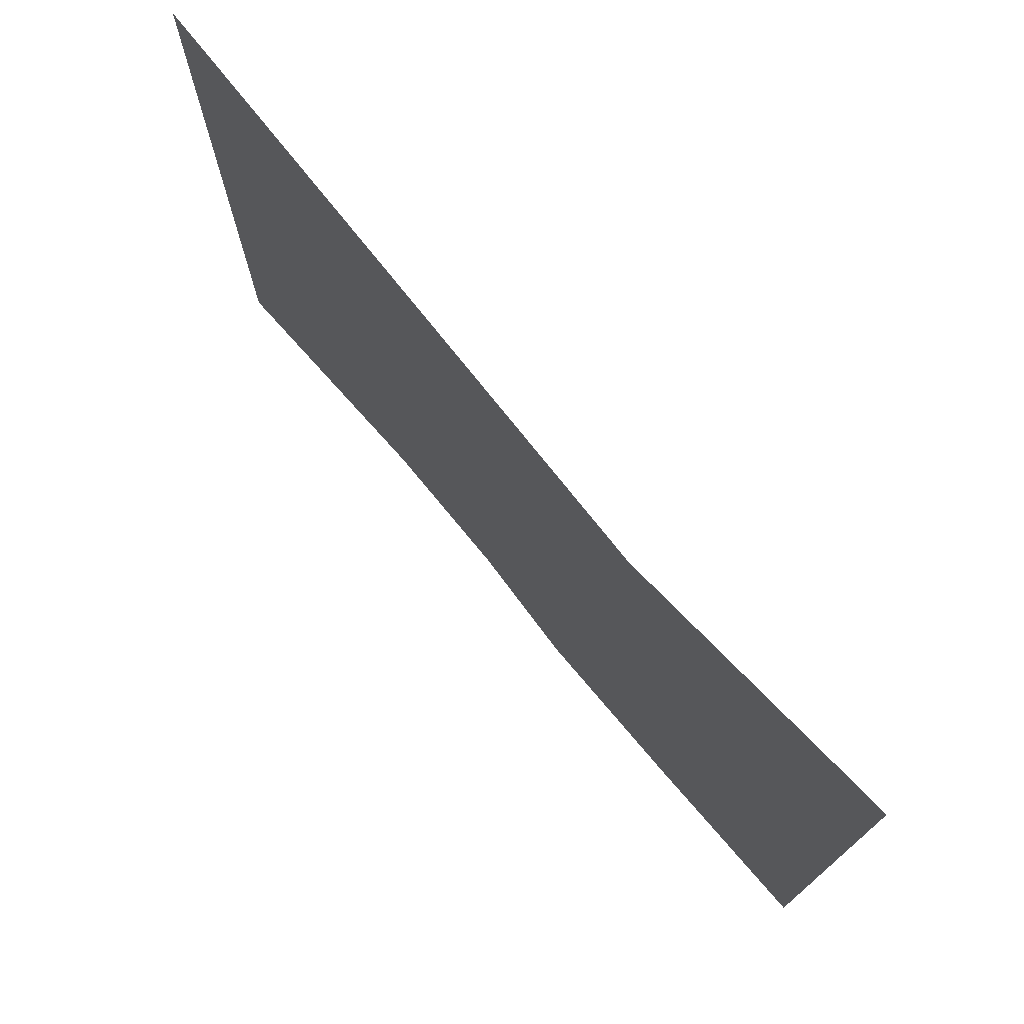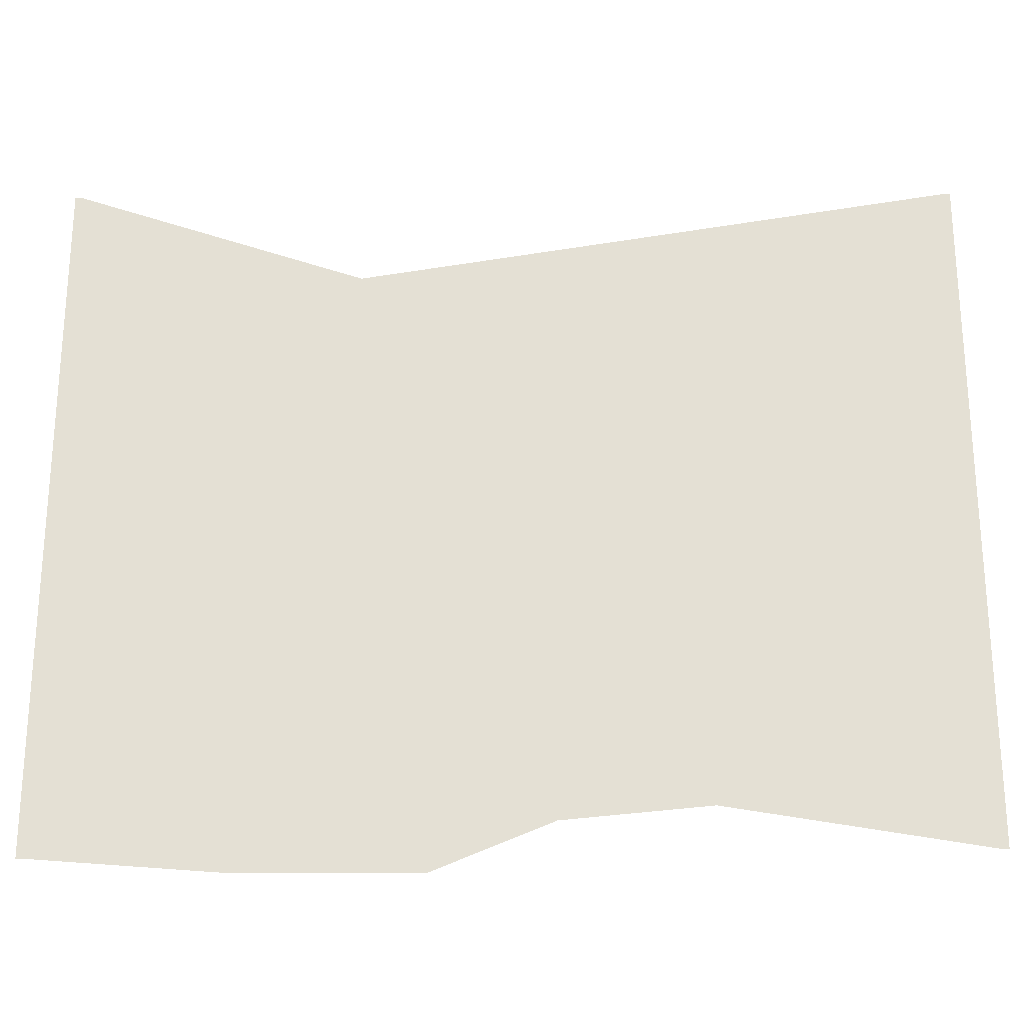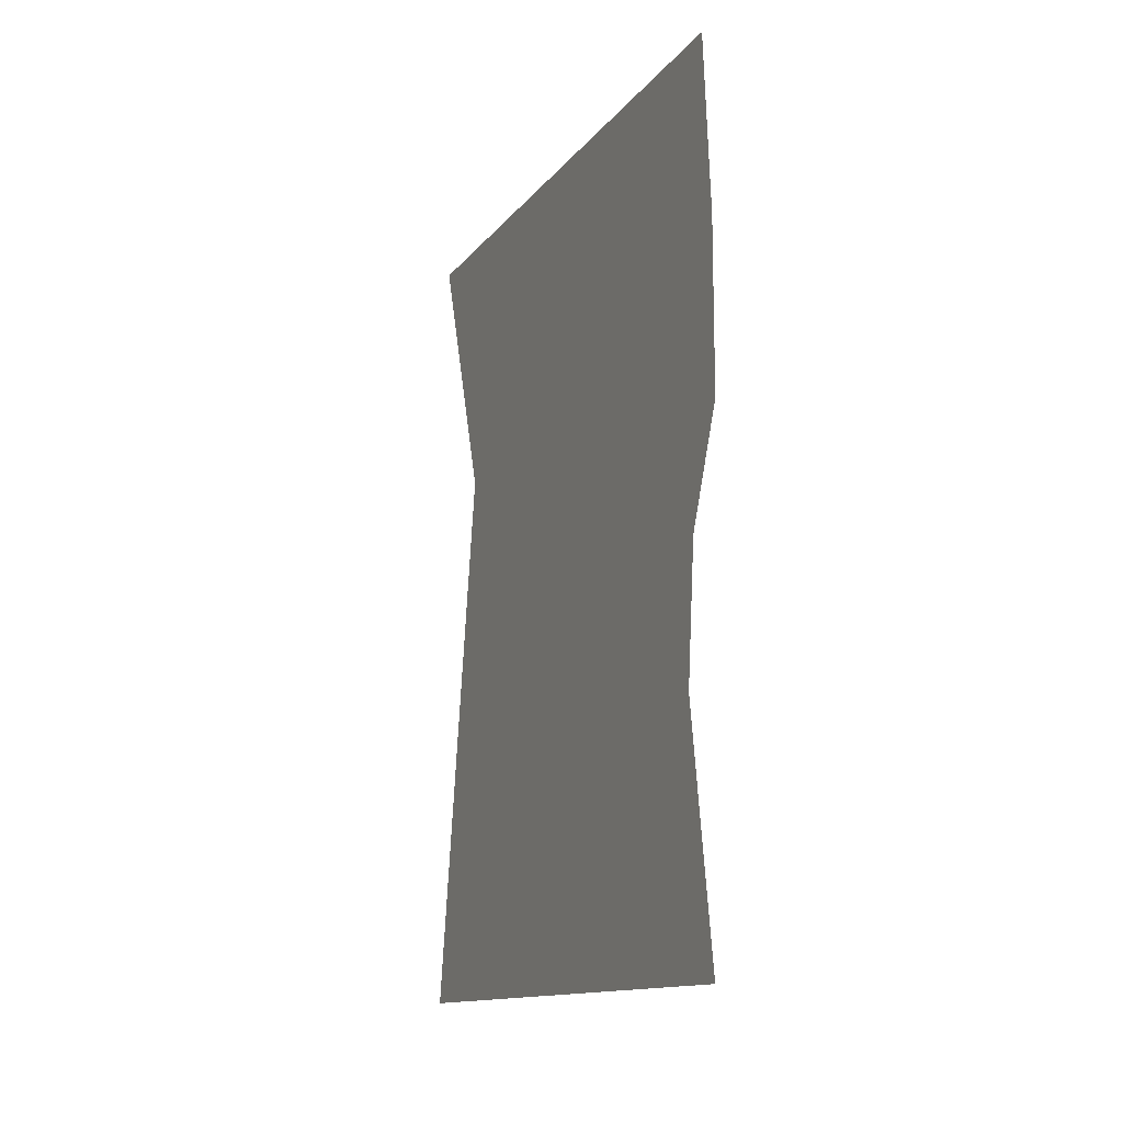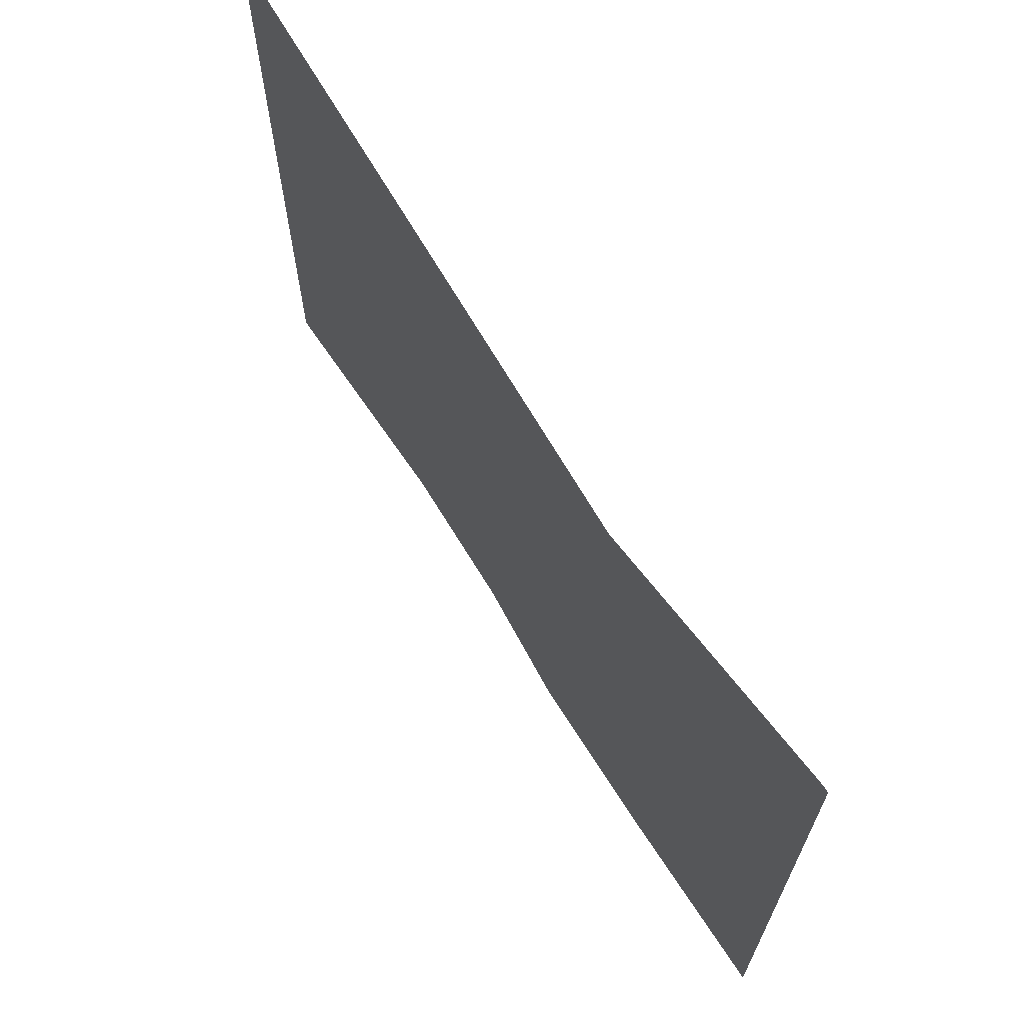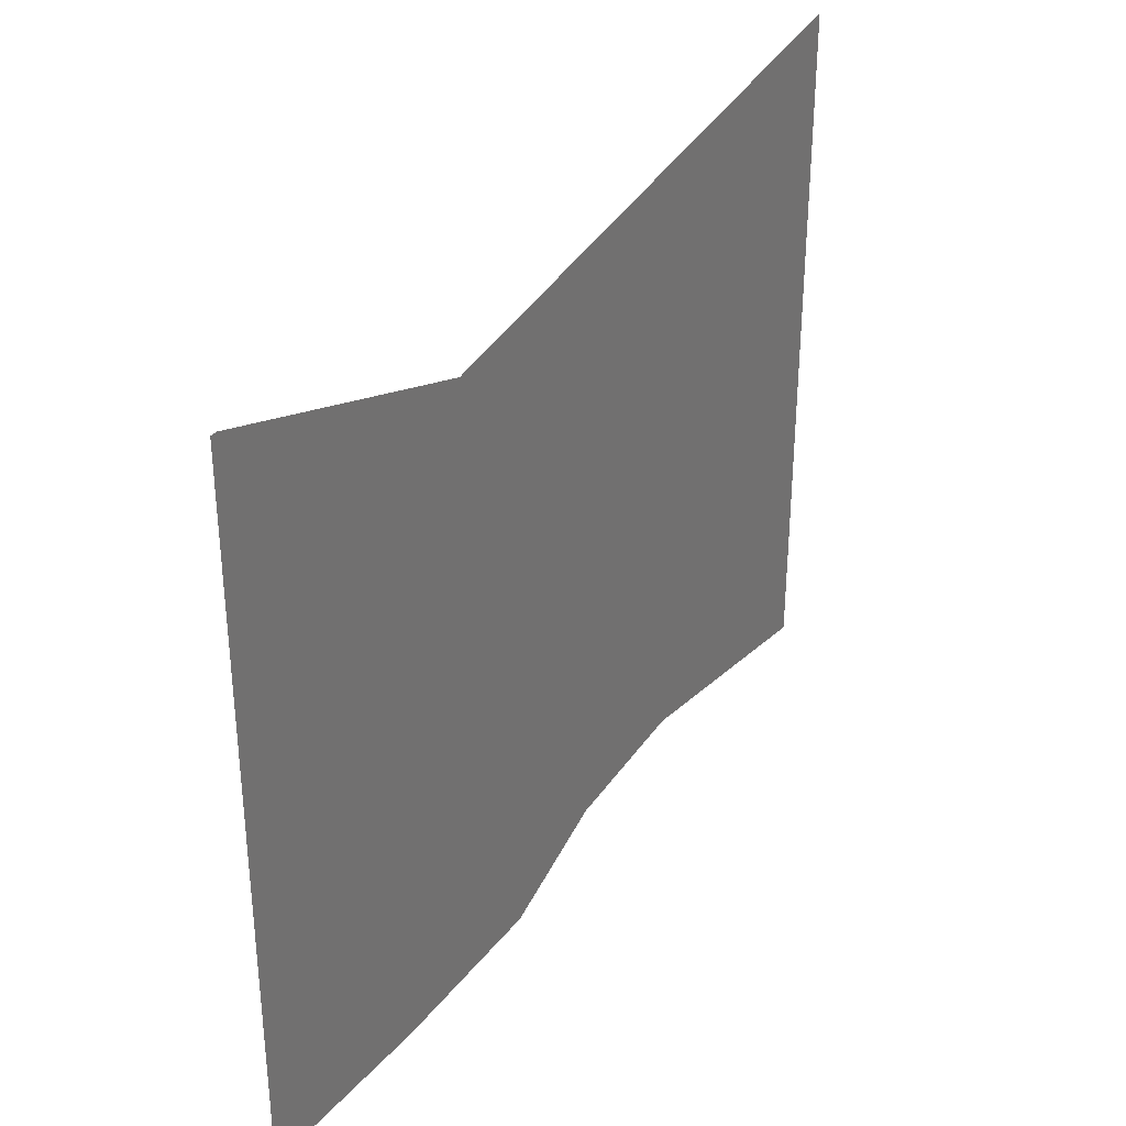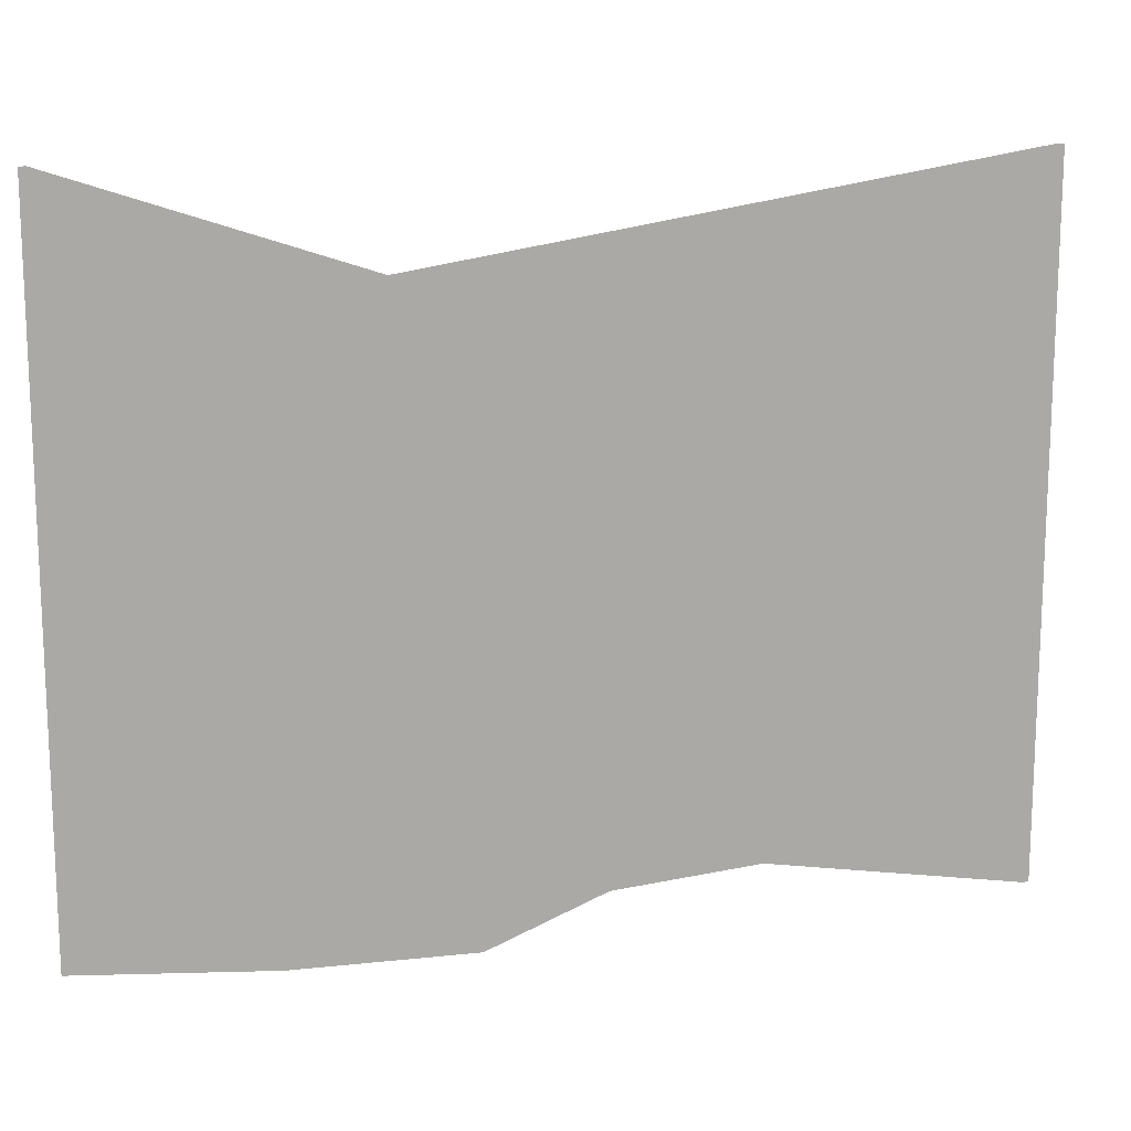
<metadata>
{"format":"obj","ext":"obj","renderer":"f3d","projection":"perspective","resolution":1024,"background":"white","views":[{"elev":74.4,"azim":-40.2,"up":"+Y"},{"elev":-24.2,"azim":90.5,"up":"+Y"},{"elev":-13.4,"azim":-23.3,"up":"+Z"},{"elev":67.2,"azim":-32.2,"up":"+Y"},{"elev":33.6,"azim":31.9,"up":"+Y"},{"elev":14.6,"azim":76.9,"up":"+Y"}]}
</metadata>
<code>
v -0.5938 -1.25 0.02344
v -0.5938 -1.273 0.5
v -0.5938 -1.523 -0.2266
v -0.5938 -1.602 -0.5
v -0.5938 -1.281 -0.5
v -0.5938 -1.086 -0.02344
v -0.5938 -1.062 0.5
v -0.5938 -1.062 0.5078
v -0.5938 -1.273 0.5078
v -0.5938 -1.383 0.5
v -0.5938 -1.609 0.5
v -0.5938 -1.578 -0.007812
v -0.5938 -1.625 -0.04688
v -0.5938 -1.609 -0.2109
v -0.5938 -1.656 -0.5
v -0.5938 -1.656 -0.5078
v -0.5938 -1.602 -0.5078
v -0.5938 -1.281 -0.5078
v -0.5938 -1.062 -0.5
v -0.5938 -0.875 -0.5
v -0.5938 -0.9844 0.1719
v -0.5938 -0.875 0.5
v -0.5938 -0.875 0.5078
v -0.5938 -1.625 0.2969
v -0.5938 -1.656 0.09375
v -0.5938 -1.664 0.5
v -0.5938 -1.68 0.2891
v -0.5938 -1.68 0.08594
v -0.5938 -1.383 0.5078
v -0.5938 -1.609 0.5078
v -0.5938 -1.664 0.5078
v -0.5938 -1.062 -0.5078
v -0.5938 -0.875 -0.5078
v -0.5938 0 0.4922
v -0.5938 -2.289 0.5
v -0.5938 0 -0.5
f 1 2 3
f 1 3 4
f 1 4 5
f 1 5 6
f 1 6 7
f 1 7 2
f 2 7 8
f 2 8 9
f 2 9 10
f 2 10 3
f 3 10 11
f 3 11 12
f 4 17 5
f 5 17 18
f 5 18 19
f 5 19 6
f 24 25 12
f 24 12 11
f 10 9 29
f 10 29 11
f 11 29 30
f 19 18 32
f 3 12 13
f 3 13 14
f 3 14 4
f 4 14 15
f 4 15 16
f 4 16 17
f 6 19 20
f 6 20 21
f 6 21 7
f 7 21 22
f 7 22 23
f 7 23 8
f 24 11 26
f 24 26 27
f 24 27 25
f 25 27 28
f 25 28 12
f 12 28 13
f 11 30 26
f 26 30 31
f 19 32 20
f 20 32 33

</code>
